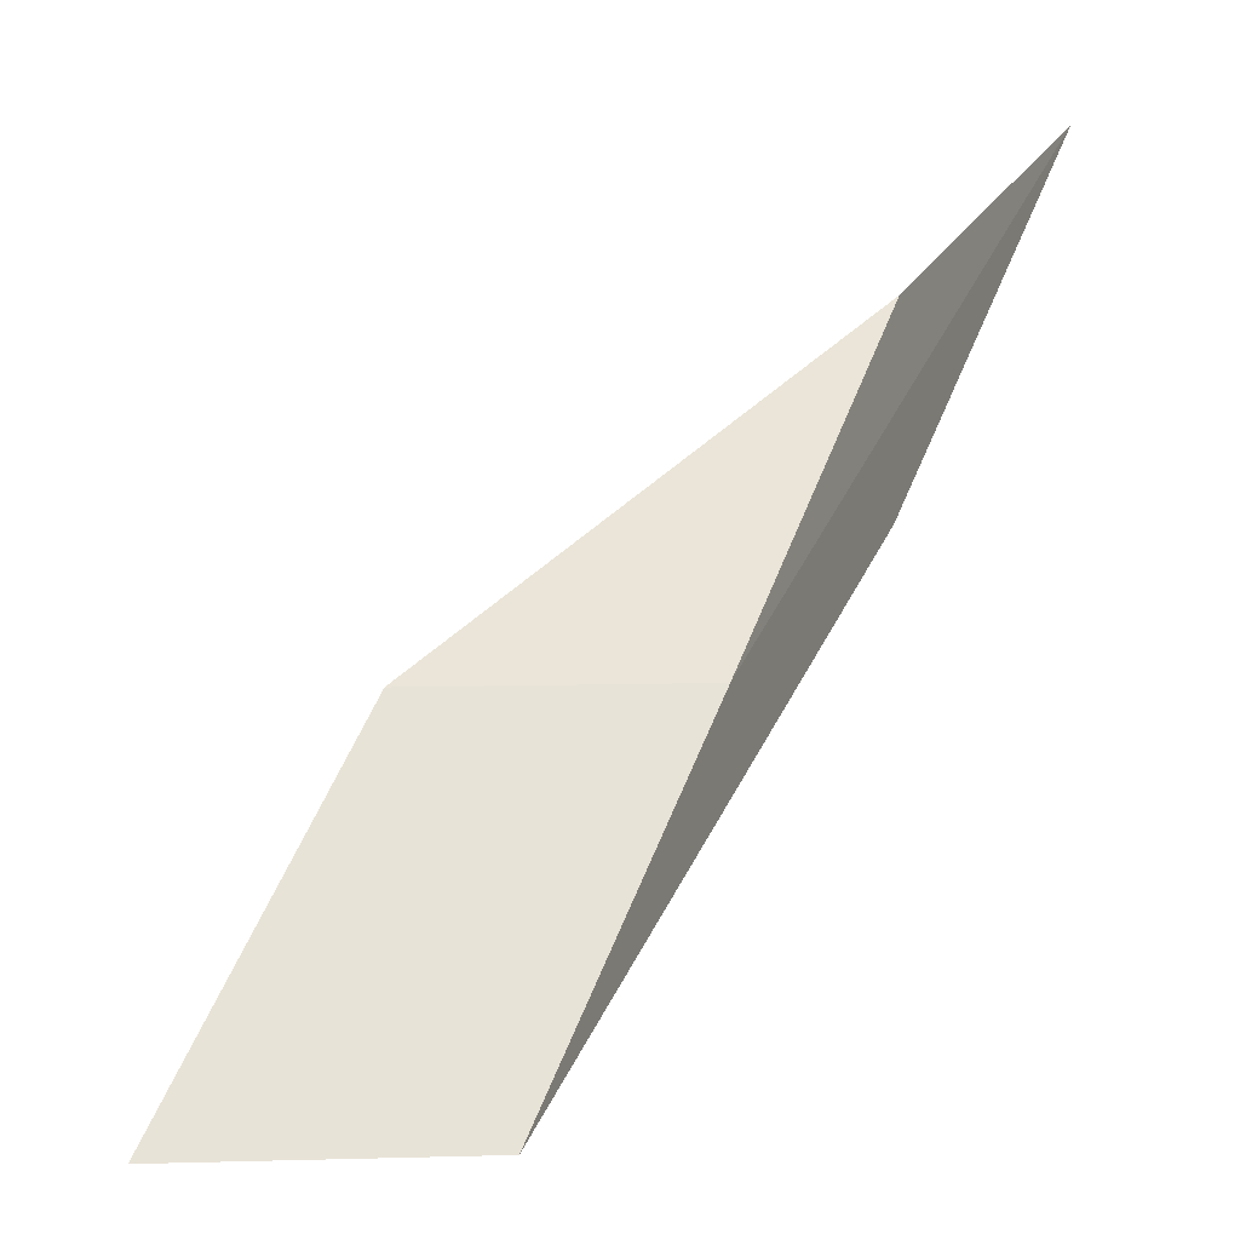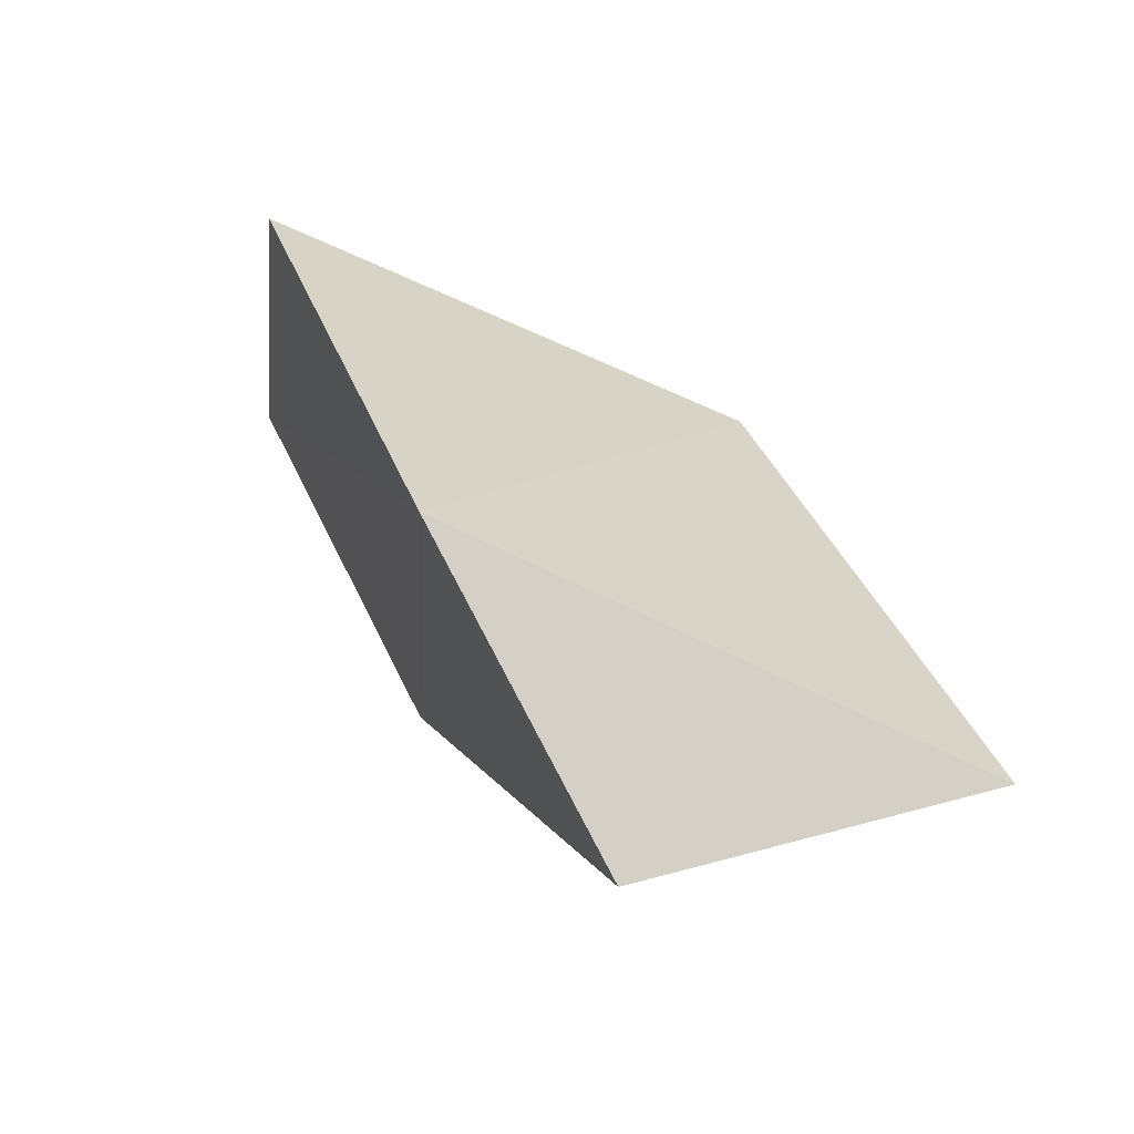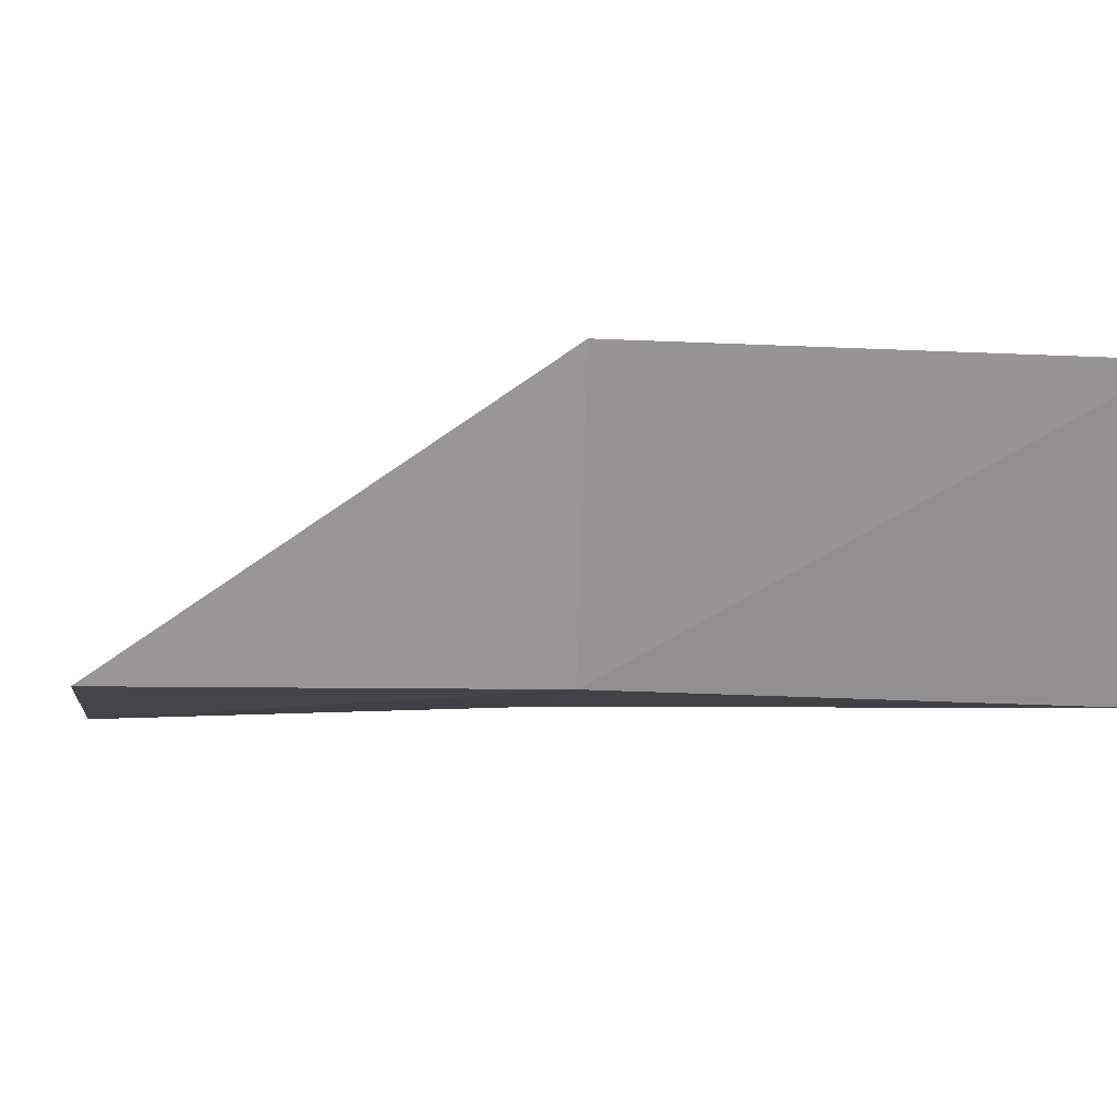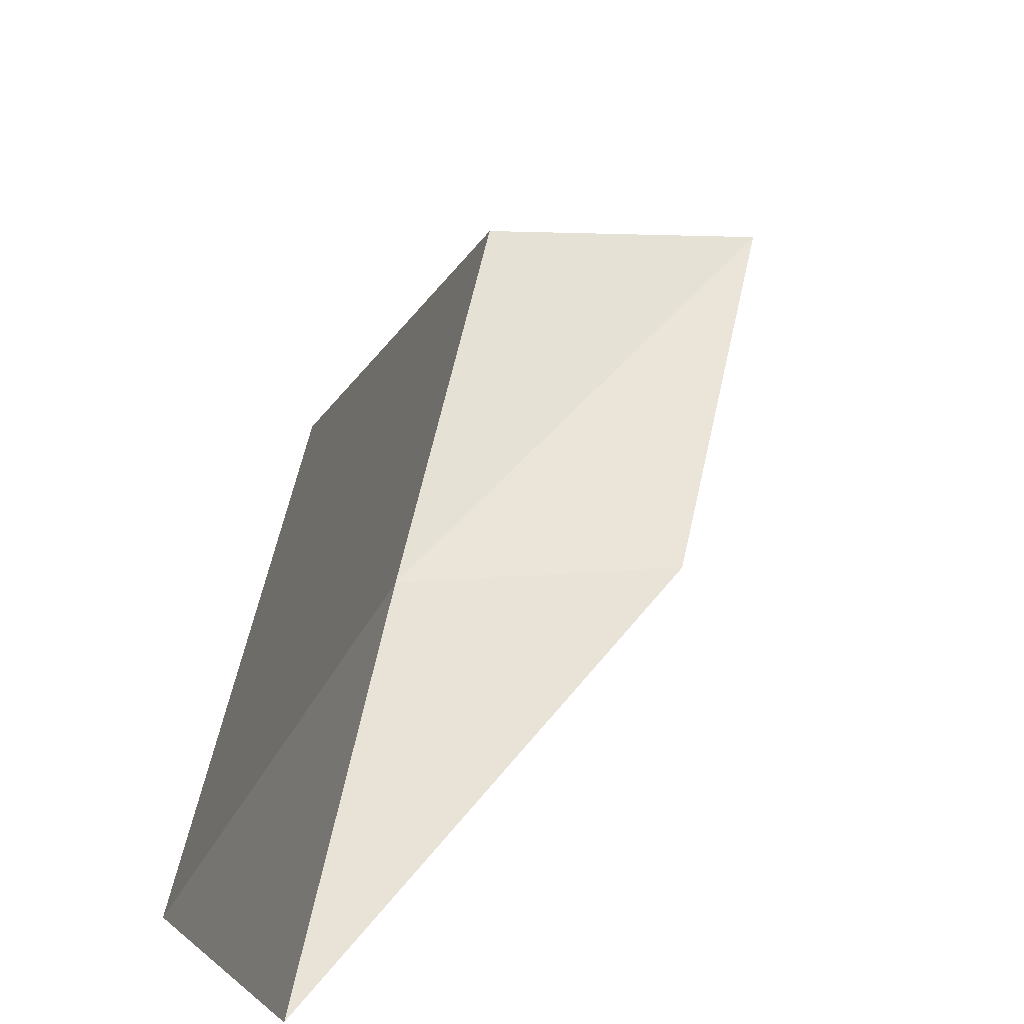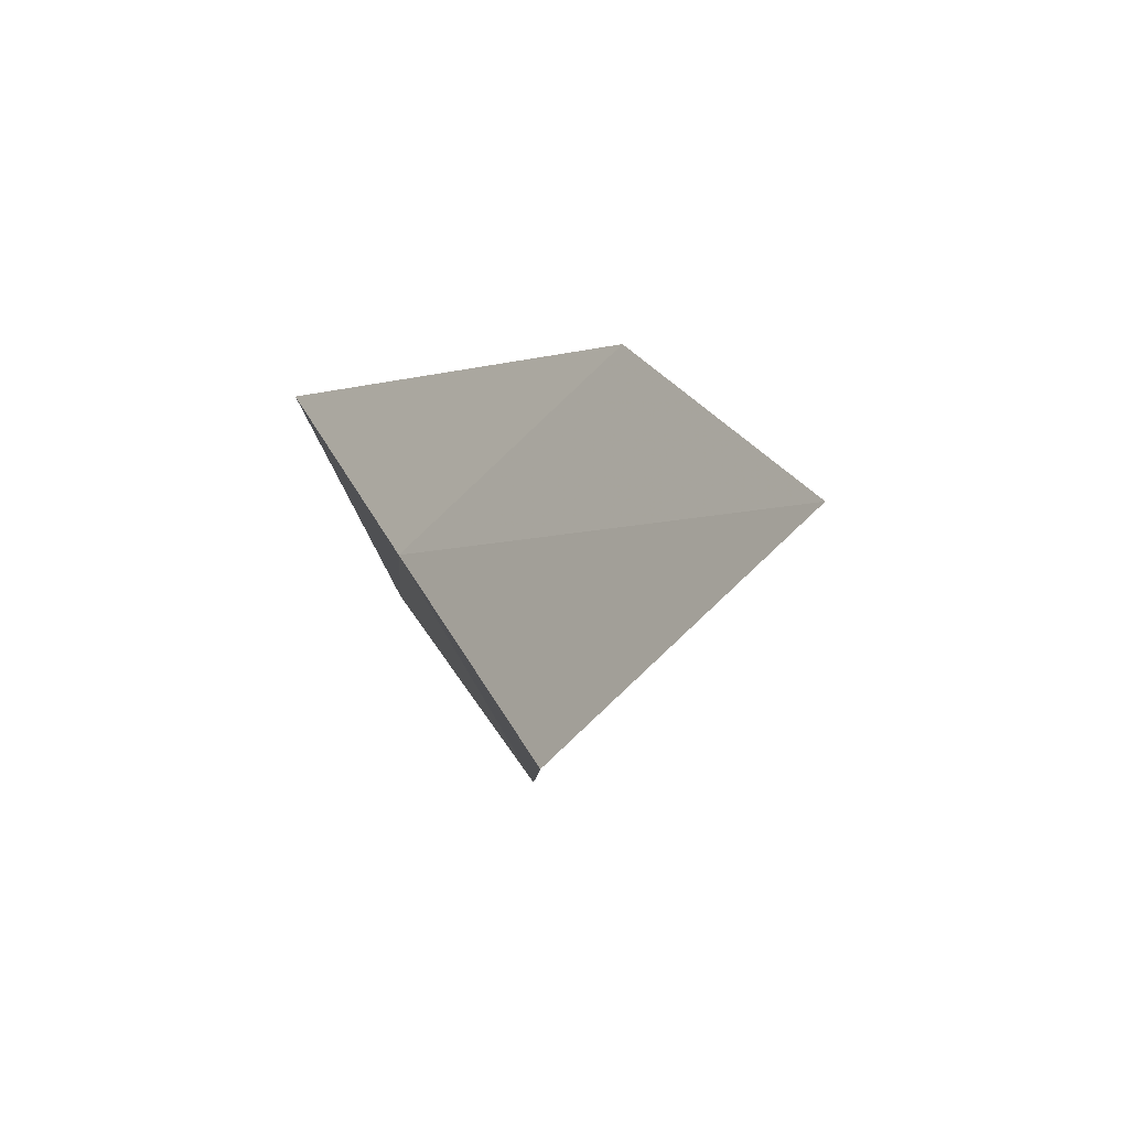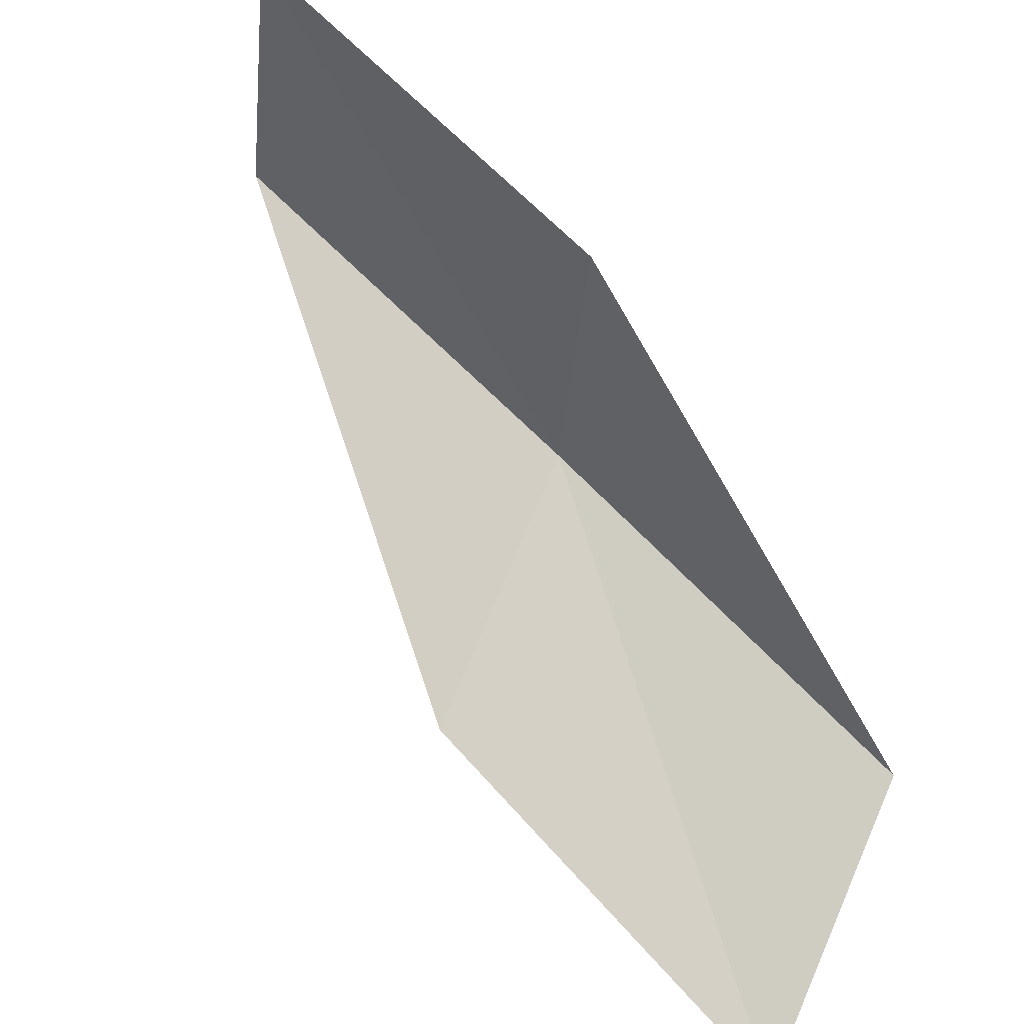
<metadata>
{"format":"obj","ext":"obj","renderer":"f3d","projection":"perspective","resolution":1024,"background":"white","views":[{"elev":-27.8,"azim":168.8,"up":"+Z"},{"elev":-40.6,"azim":9.5,"up":"+Z"},{"elev":7.0,"azim":-97.6,"up":"+Y"},{"elev":58.4,"azim":-11.1,"up":"+Y"},{"elev":-53.3,"azim":35.4,"up":"+Z"},{"elev":65.3,"azim":113.8,"up":"+Y"}]}
</metadata>
<code>
v 19.91 19.54 70.03
v 23.02 18.83 70.03
v 18.09 19.59 74.54
v 17.32 22.54 74.54
v 19.26 22.66 70.03
v 24.97 18.45 65.53
v 21.77 19.35 65.53
f 1 3 2
f 1 5 4
f 1 4 3
f 1 6 7
f 1 2 6
f 1 7 5

</code>
